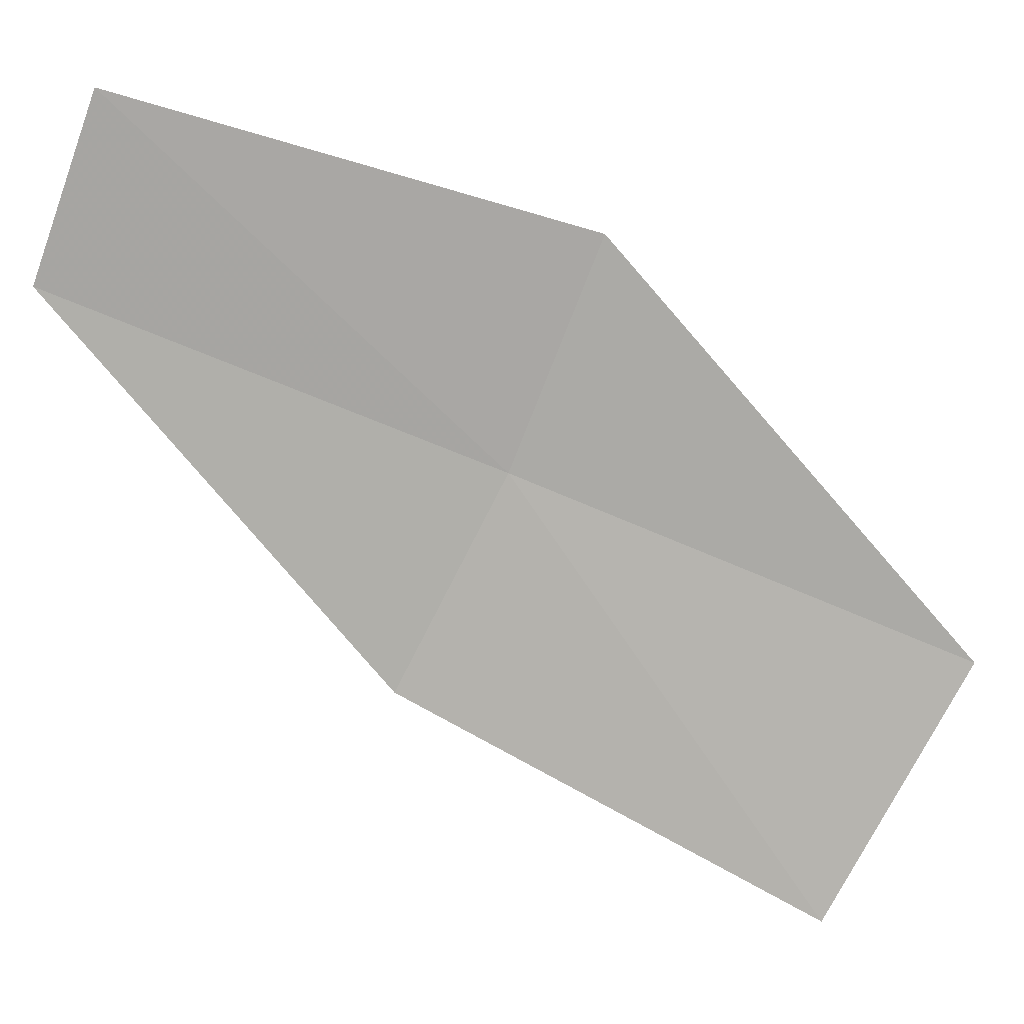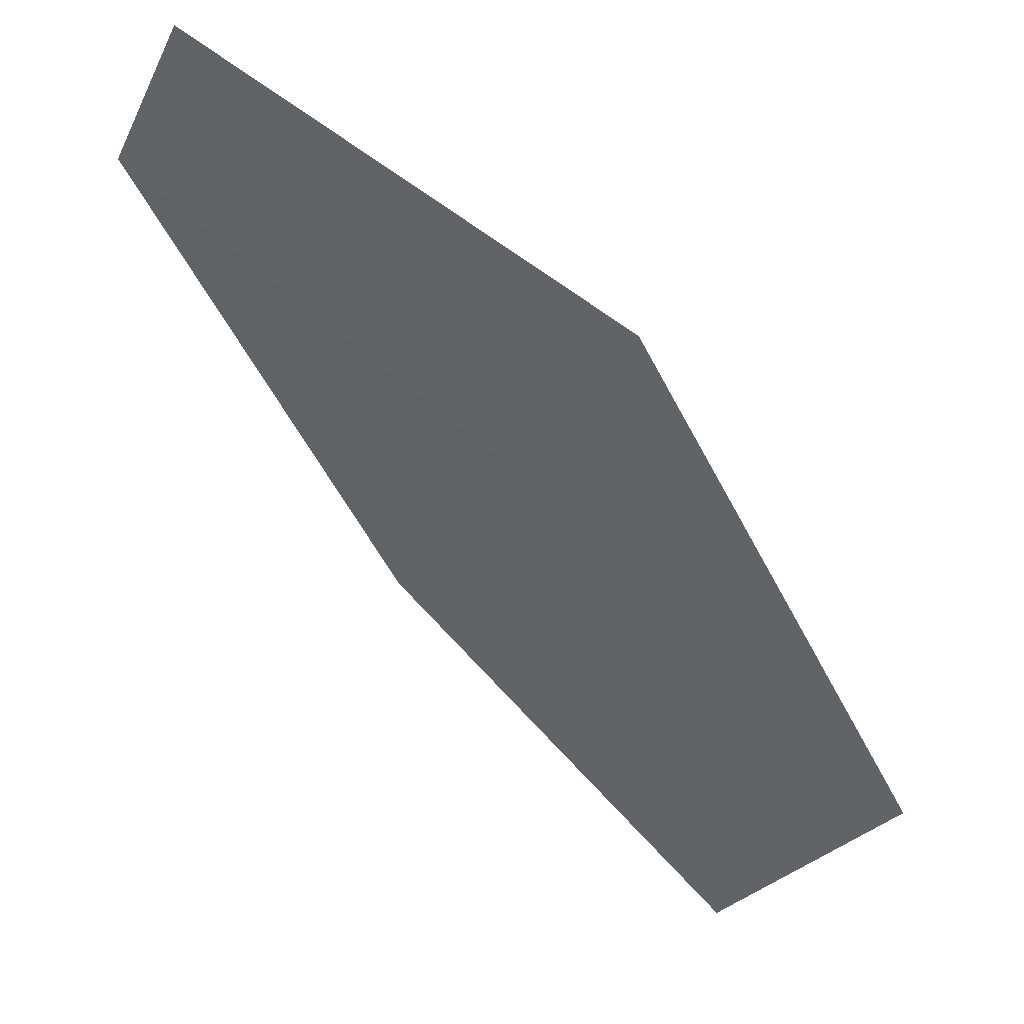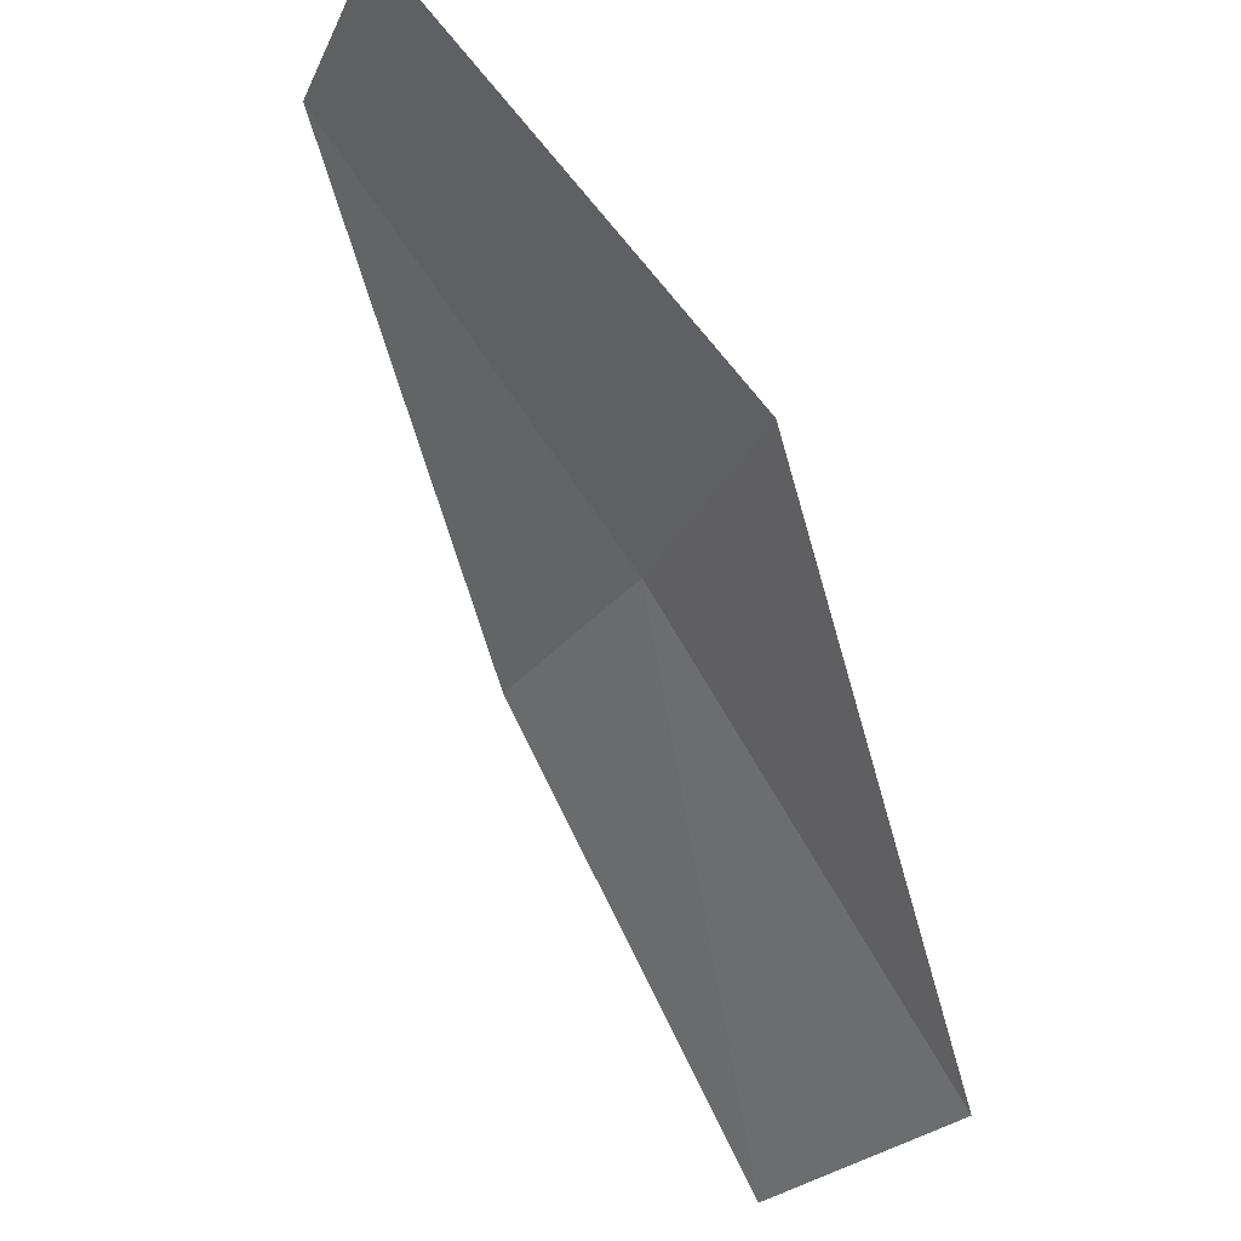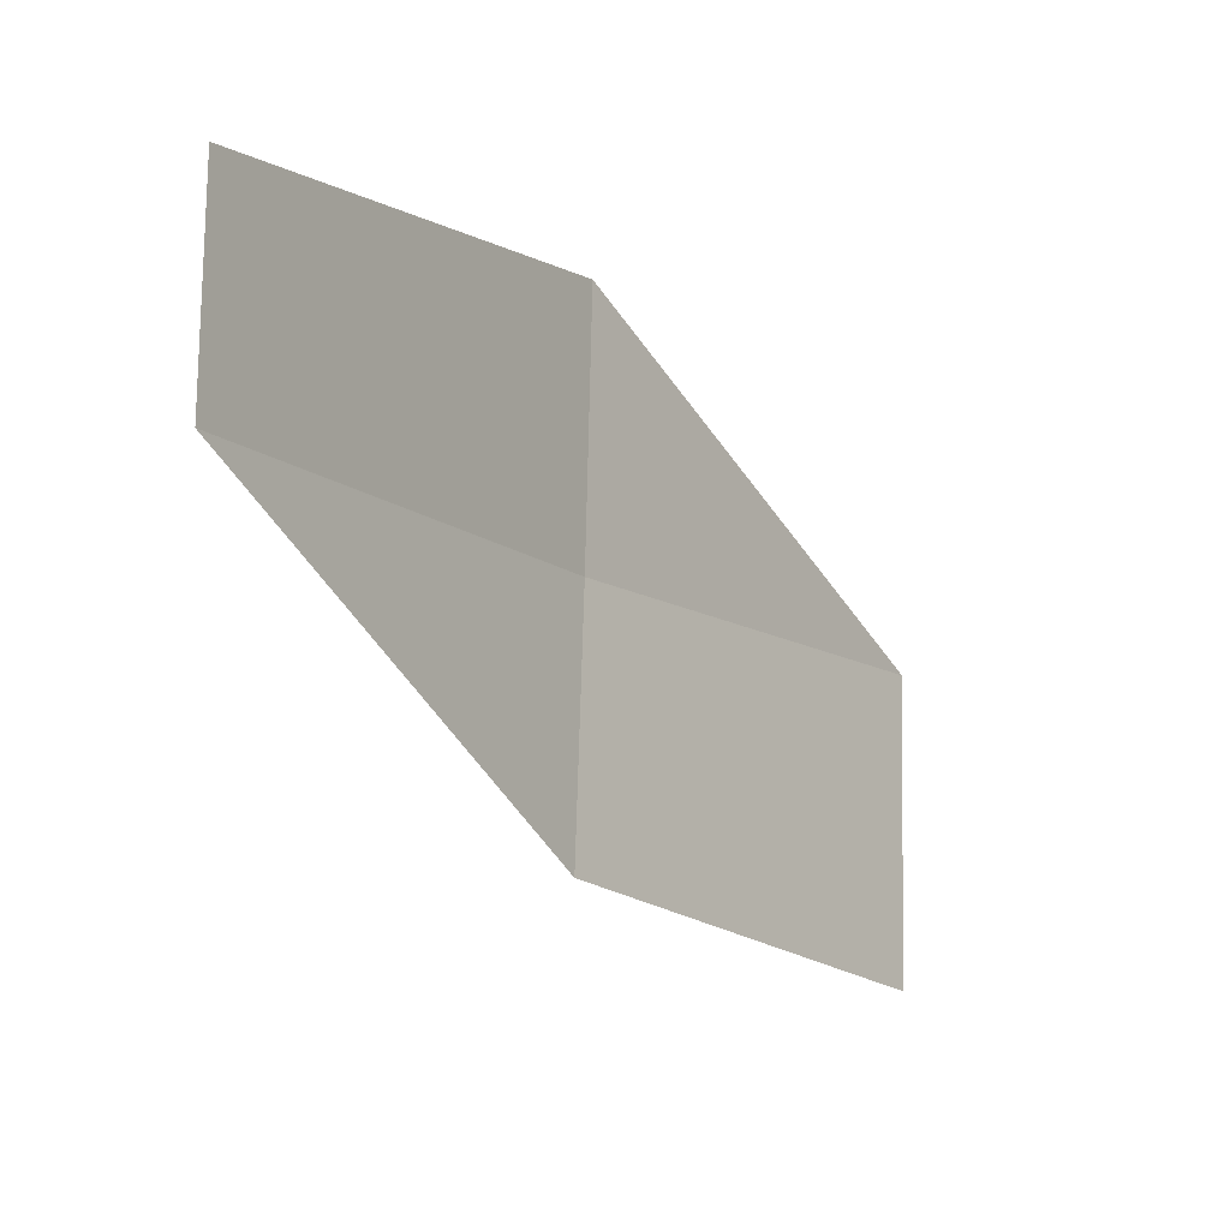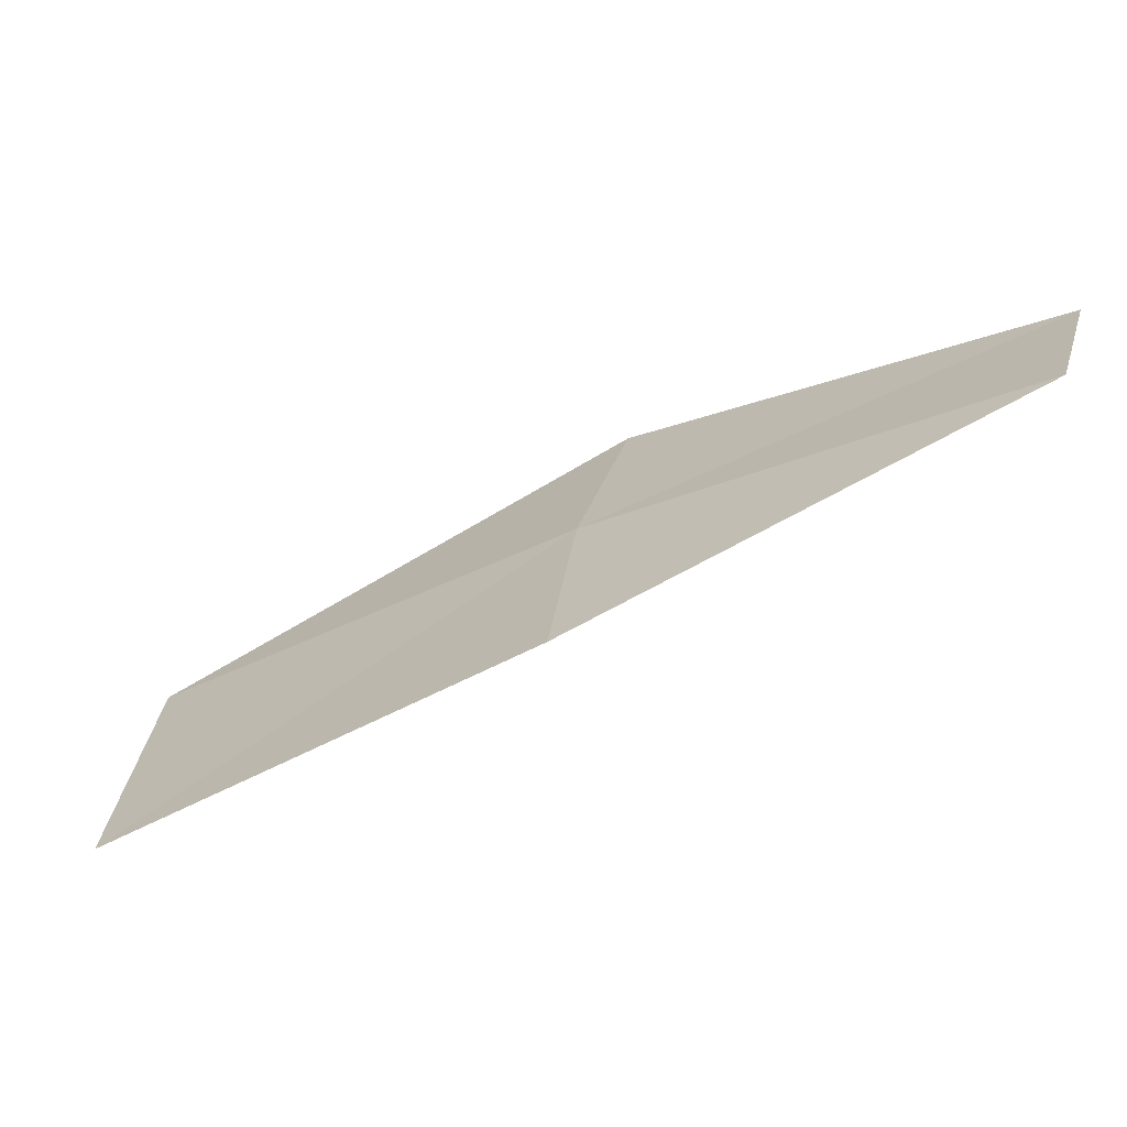
<metadata>
{"format":"obj","ext":"obj","renderer":"f3d","projection":"perspective","resolution":1024,"background":"white","views":[{"elev":26.5,"azim":160.0,"up":"+Y"},{"elev":58.3,"azim":-172.1,"up":"+Y"},{"elev":51.7,"azim":-152.0,"up":"+Y"},{"elev":12.7,"azim":100.3,"up":"+Y"},{"elev":20.9,"azim":36.8,"up":"+Z"}]}
</metadata>
<code>
v 13.12 18.76 3.874
v 13.03 18.95 3.885
v 13.4 19.06 4.036
v 12.78 18.61 3.687
v 12.91 18.4 3.67
v 13.46 18.91 4.029
v 13.22 18.58 3.861
f 1 3 2
f 1 2 4
f 1 4 5
f 1 6 3
f 1 7 6
f 1 5 7

</code>
